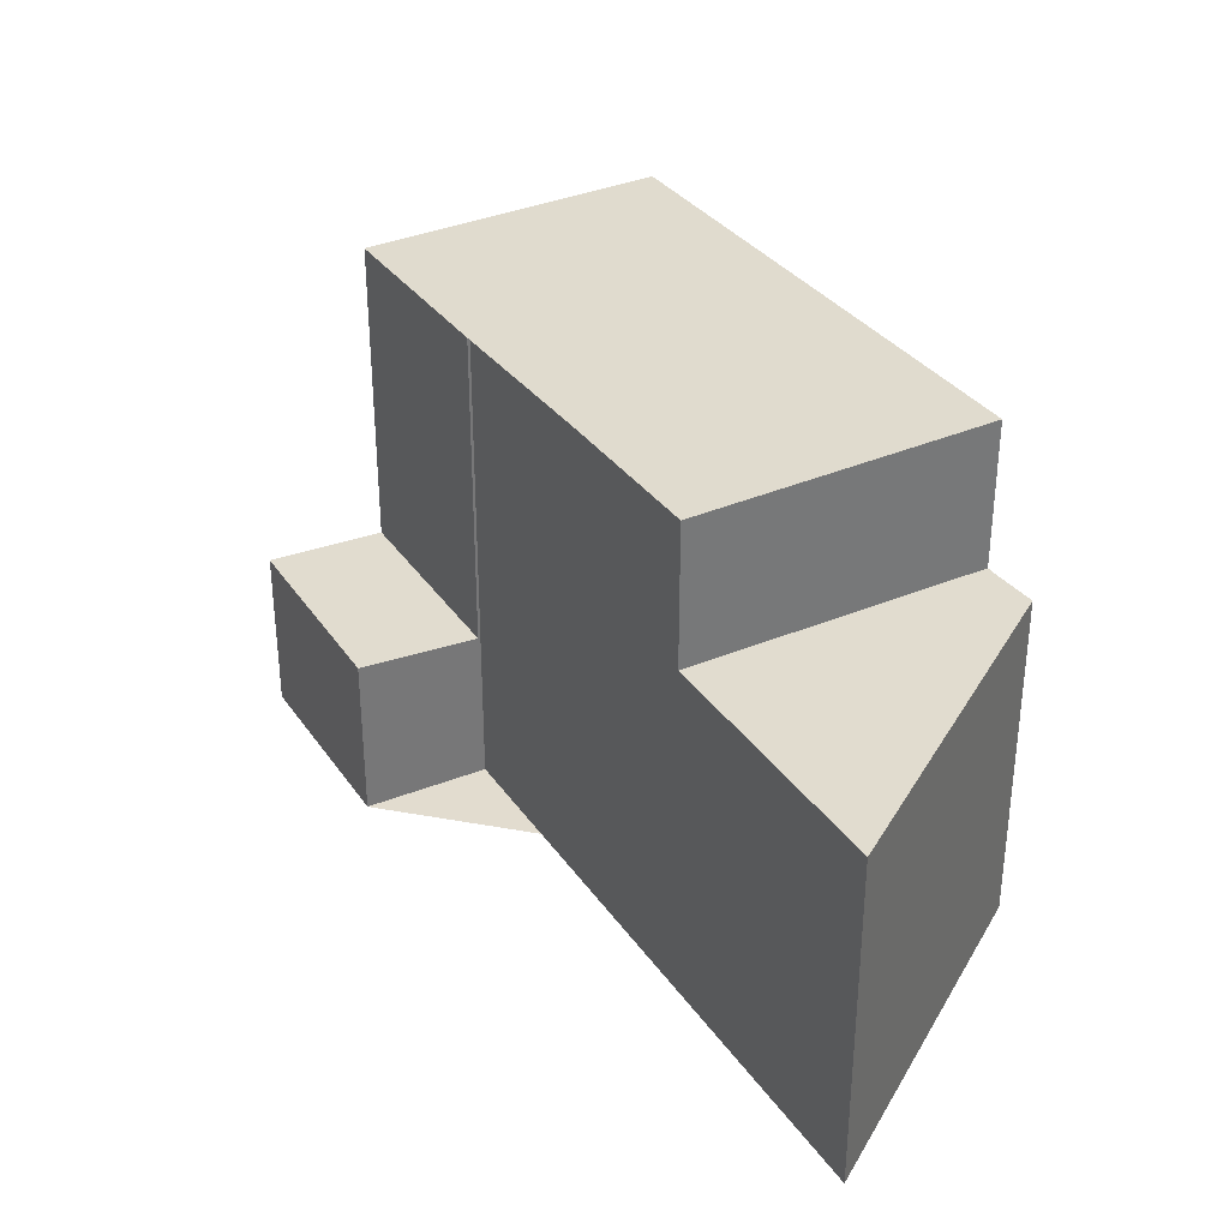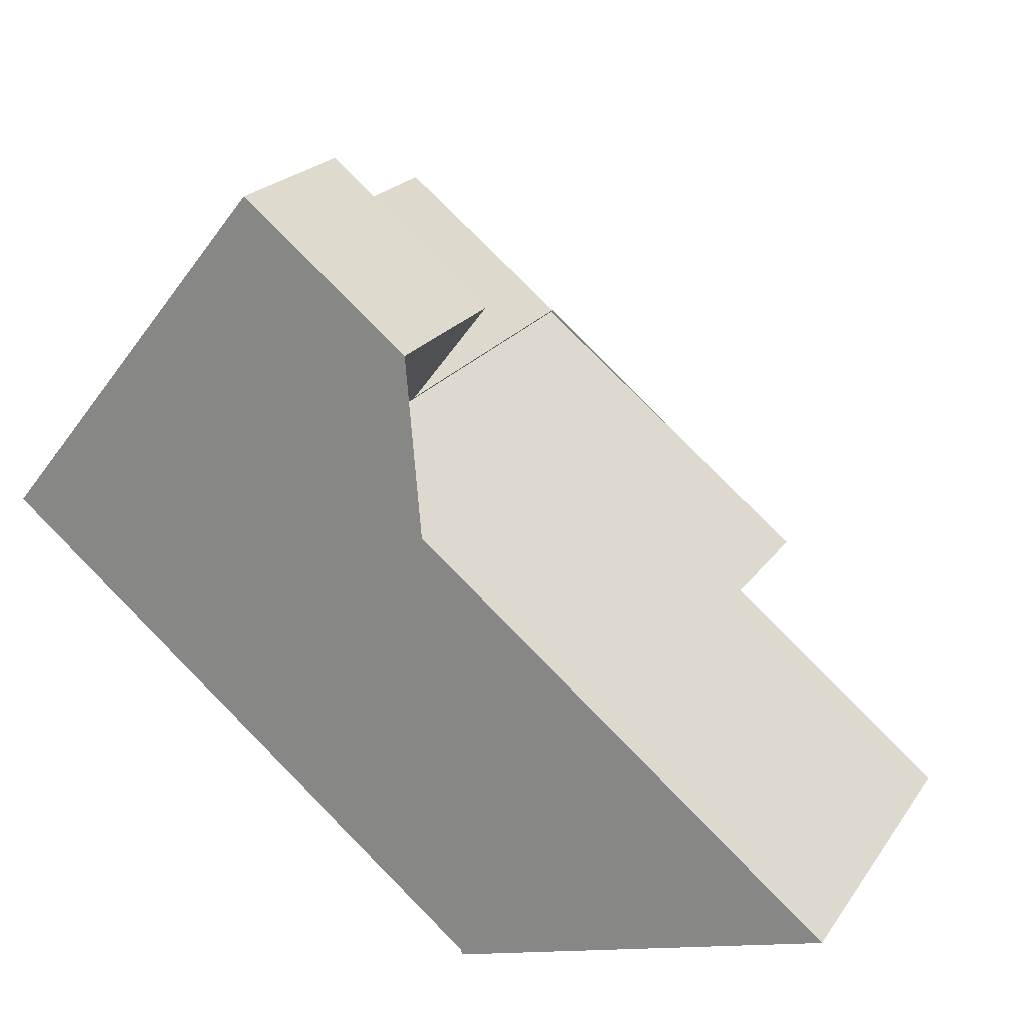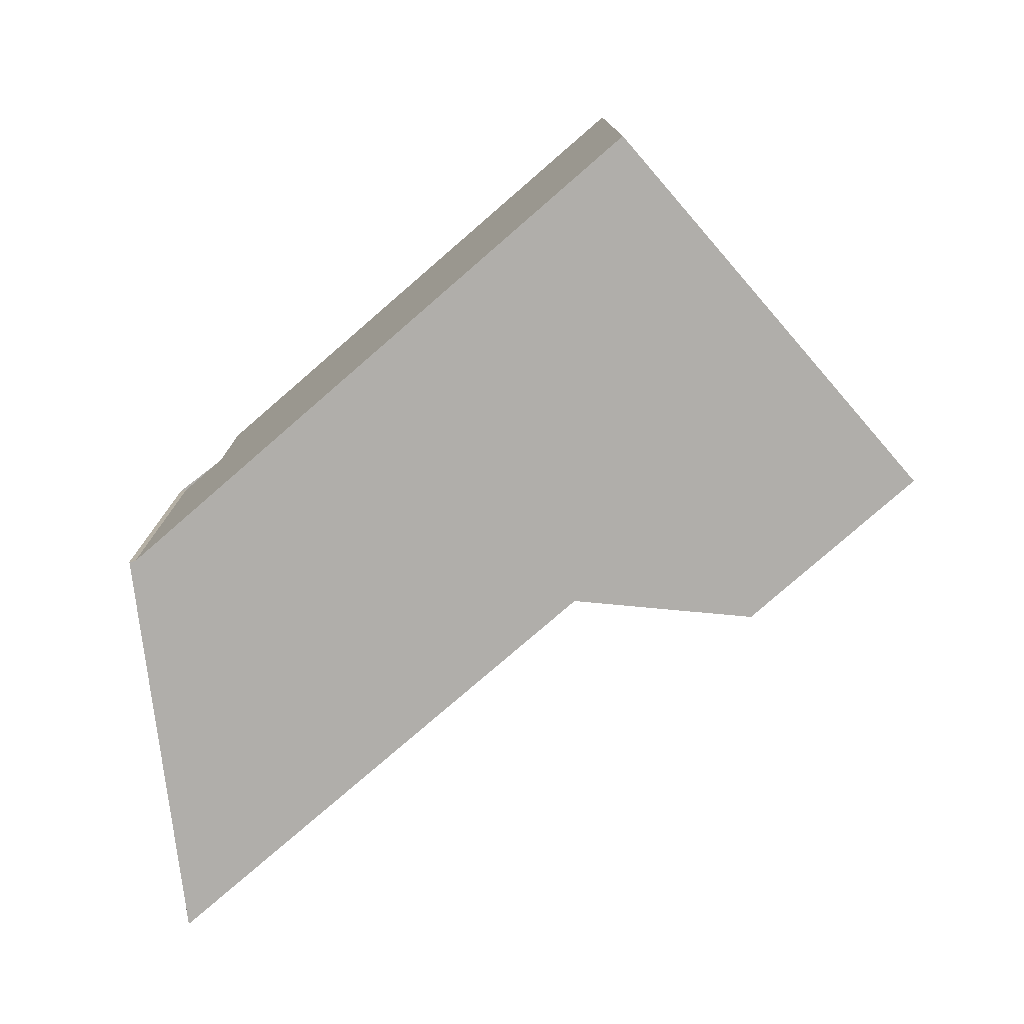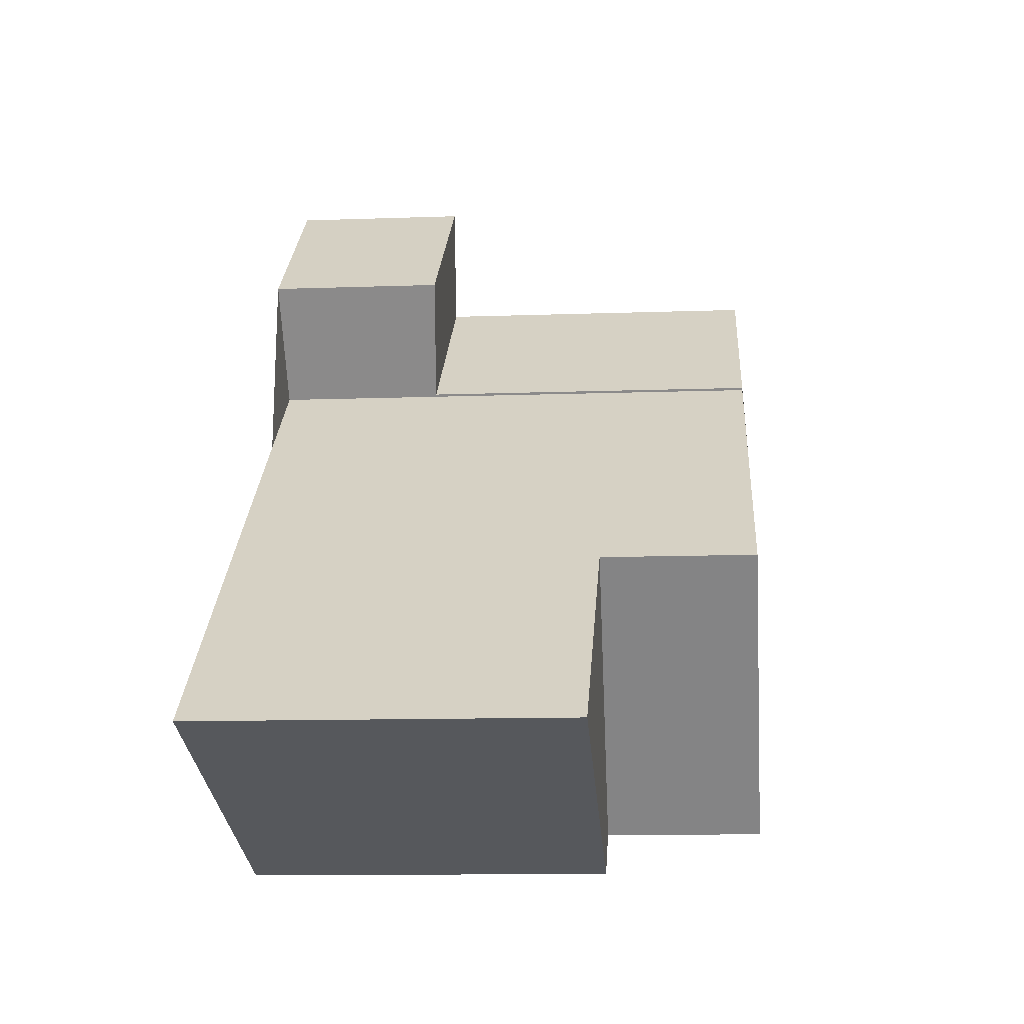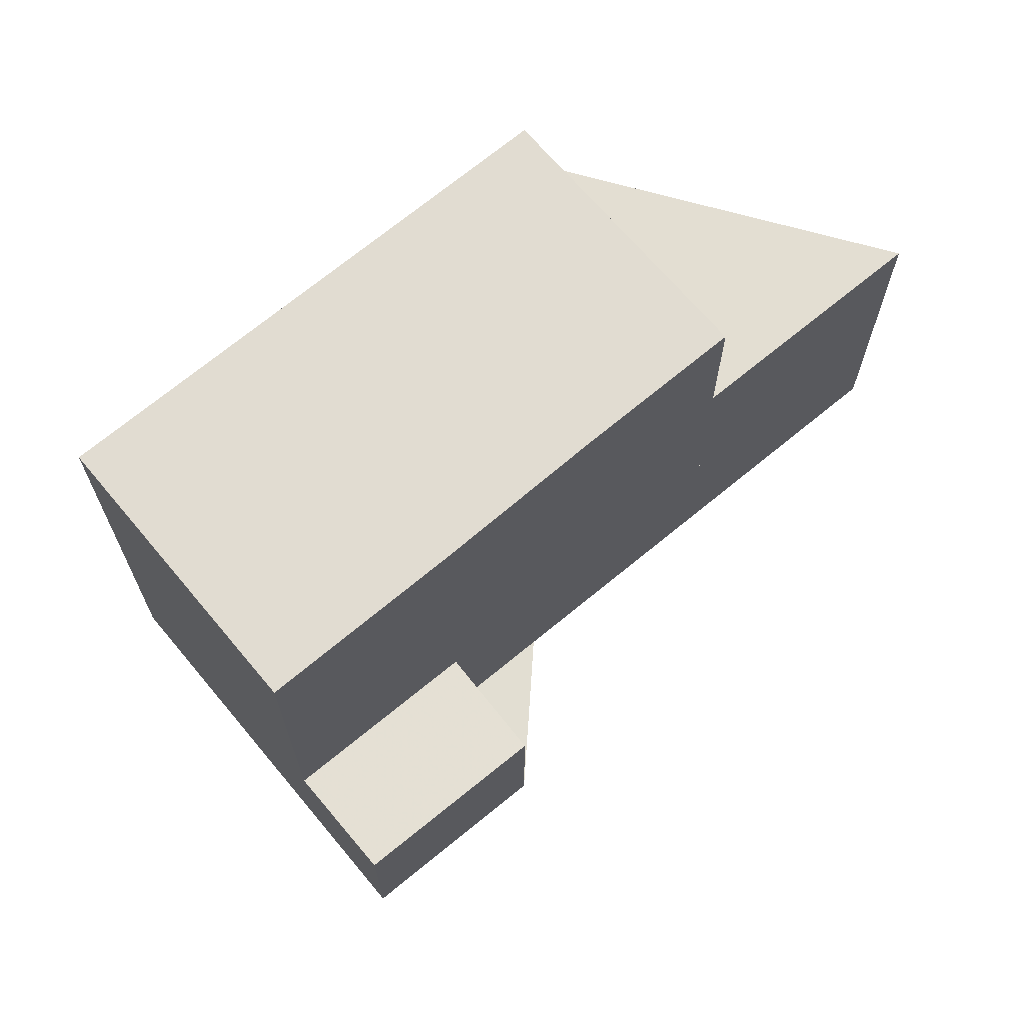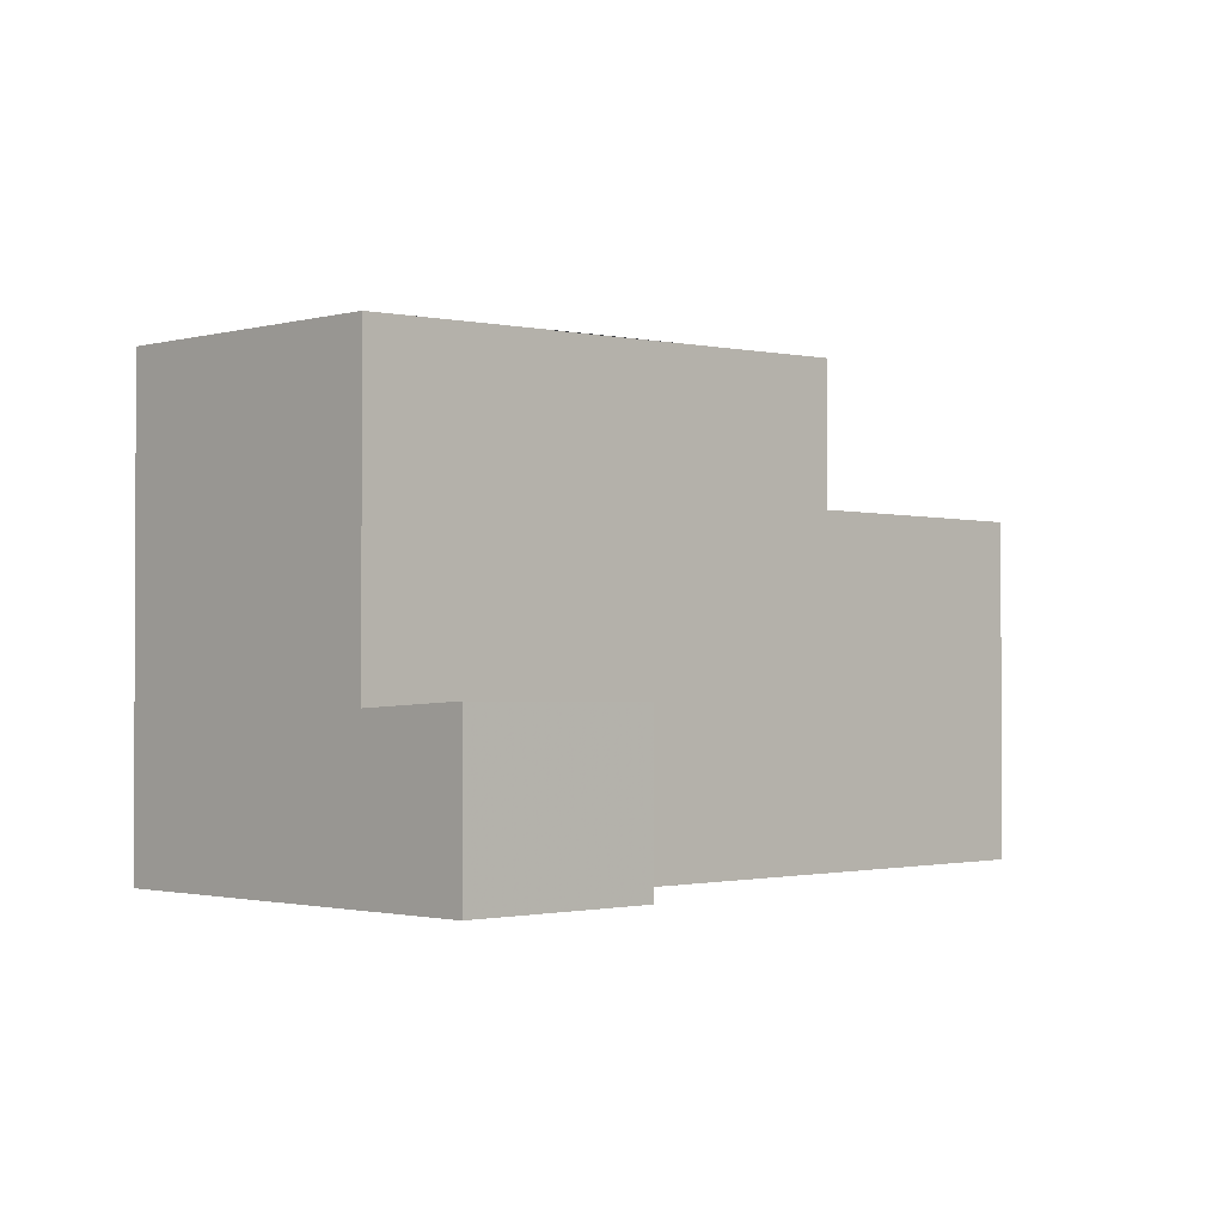
<metadata>
{"format":"obj","ext":"obj","renderer":"f3d","projection":"perspective","resolution":1024,"background":"white","views":[{"elev":34.6,"azim":-81.0,"up":"+Z"},{"elev":21.8,"azim":-154.6,"up":"+Y"},{"elev":-77.7,"azim":79.9,"up":"+Z"},{"elev":-11.2,"azim":-84.9,"up":"+Y"},{"elev":68.0,"azim":179.1,"up":"+Z"},{"elev":-1.5,"azim":174.3,"up":"+Z"}]}
</metadata>
<code>
v 48.57 72.87 2.813
v 55.14 70.87 2.735
v 39.61 65.65 0.3052
v 46.24 63.61 0.2432
v 46.27 63.71 0.2439
v 50.13 77.05 -2.933
v 47.19 74.71 -2.972
v 54.99 70.76 2.739
v 51.38 75.21 2.738
v 48.54 72.91 2.813
v 51.53 75.33 2.734
v 54.98 70.76 2.739
v 55.13 70.88 2.735
v 48.54 72.91 2.813
v 51.53 75.33 2.734
v 47.04 64.33 2.95
v 43.46 68.76 2.949
v 46.16 63.64 0.2439
v 48.54 72.91 0.3205
v 51.53 75.33 0.3254
v 47.04 64.33 0.2452
v 43.46 68.76 0.3115
v 49.98 76.94 -2.935
v 51.38 75.21 -3.053
v 51.53 75.33 -3.051
v 48.54 72.91 -3.092
v 51.53 75.33 -3.051
v 48.54 72.91 -3.092
v 51.38 75.21 2.738
v 51.38 75.21 0.3252
v 51.38 75.21 -3.053
v 47.04 64.34 2.95
v 47.04 64.34 0.2453
v 47.21 74.68 -2.974
v 49.99 76.93 -2.936
v 50.14 77.04 -2.934
v 43.49 68.72 2.949
v 51.44 75.14 2.738
v 51.58 75.26 2.734
v 43.49 68.72 0.311
v 39.67 65.63 0.3047
v 48.6 72.96 2.812
v 52.2 68.52 2.813
v 52.21 68.51 2.813
v 48.6 72.96 2.812
v 48.66 72.9 2.812
v 48.6 72.96 0.3206
v 48.6 72.96 -3.091
v 48.6 72.96 -3.091
v 47.23 74.66 -2.975
v 47.04 64.34 2.95
v 47.04 64.33 2.95
v 43.49 68.72 2.949
v 47.04 64.34 0.2453
v 47.04 64.33 0.2452
v 43.49 68.72 0.311
v 43.46 68.76 2.949
v 43.46 68.76 0.3115
v 43.46 68.76 2.949
v 48.57 72.87 2.813
v 48.57 72.87 -5.977
v 43.46 68.76 -5.977
v 55.13 70.88 2.735
v 55.14 70.87 2.735
v 55.14 70.87 -5.977
v 55.13 70.88 -5.977
v 39.67 65.63 0.3047
v 39.61 65.65 0.3052
v 39.61 65.65 -5.977
v 39.67 65.63 -5.977
v 46.27 63.71 0.2439
v 46.24 63.61 0.2432
v 46.24 63.61 -5.977
v 46.27 63.71 -5.977
v 47.04 64.33 0.2452
v 46.27 63.71 0.2439
v 46.27 63.71 -5.977
v 47.04 64.33 -5.977
v 49.98 76.94 -2.935
v 50.13 77.05 -2.933
v 50.13 77.05 -5.977
v 49.98 76.94 -5.977
v 47.21 74.68 -2.974
v 47.19 74.71 -2.972
v 47.19 74.71 -5.977
v 47.21 74.68 -5.977
v 55.14 70.87 2.735
v 54.99 70.76 2.739
v 54.99 70.76 -5.977
v 55.14 70.87 -5.977
v 48.57 72.87 2.813
v 48.54 72.91 2.813
v 48.54 72.91 -5.977
v 48.57 72.87 -5.977
v 51.58 75.26 2.734
v 55.13 70.88 2.735
v 55.13 70.88 -5.977
v 51.58 75.26 -5.977
v 46.24 63.61 0.2432
v 46.16 63.64 0.2439
v 46.16 63.64 -5.977
v 46.24 63.61 -5.977
v 47.19 74.71 -2.972
v 49.98 76.94 -2.935
v 49.98 76.94 -5.977
v 47.19 74.71 -5.977
v 50.14 77.04 -2.934
v 51.53 75.33 -3.051
v 51.53 75.33 -5.977
v 50.14 77.04 -5.977
v 47.23 74.66 -2.975
v 47.21 74.68 -2.974
v 47.21 74.68 -5.977
v 47.23 74.66 -5.977
v 50.13 77.05 -2.933
v 50.14 77.04 -2.934
v 50.14 77.04 -5.977
v 50.13 77.05 -5.977
v 51.53 75.33 2.734
v 51.58 75.26 2.734
v 51.58 75.26 -5.977
v 51.53 75.33 -5.977
v 46.16 63.64 0.2439
v 39.67 65.63 0.3047
v 39.67 65.63 -5.977
v 46.16 63.64 -5.977
v 54.99 70.76 2.739
v 52.21 68.51 2.813
v 52.21 68.51 -5.977
v 54.99 70.76 -5.977
v 48.54 72.91 -3.092
v 47.23 74.66 -2.975
v 47.23 74.66 -5.977
v 48.54 72.91 -5.977
v 52.21 68.51 2.813
v 47.04 64.33 2.95
v 47.04 64.33 -5.977
v 52.21 68.51 -5.977
v 39.61 65.65 0.3052
v 43.46 68.76 0.3115
v 43.46 68.76 -5.977
v 39.61 65.65 -5.977
v 55.14 70.87 -5.977
v 46.27 63.71 -5.977
v 46.24 63.61 -5.977
v 39.61 65.65 -5.977
v 48.57 72.87 -5.977
v 47.19 74.71 -5.977
v 50.13 77.05 -5.977
f 12 8 2 13
f 35 23 7 34
f 44 8 12 43
f 43 12 38 46
f 38 12 13 39
f 42 14 19 47
f 40 22 17 37
f 36 6 23 35
f 47 19 28 48
f 30 20 15 29
f 31 27 20 30
f 32 16 21 33
f 50 26 49
f 35 24 25 36
f 46 38 9 45
f 39 11 9 38
f 37 32 33 40
f 52 44 43 51
f 51 43 46 53
f 47 30 29 42
f 48 31 30 47
f 49 24 35 34 50
f 53 46 45 10 1 57
f 54 18 4 5 55
f 56 41 18 54
f 58 3 41 56
f 60 61 62 59
f 64 65 66 63
f 68 69 70 67
f 72 73 74 71
f 76 77 78 75
f 80 81 82 79
f 84 85 86 83
f 88 89 90 87
f 92 93 94 91
f 96 97 98 95
f 100 101 102 99
f 104 105 106 103
f 108 109 110 107
f 112 113 114 111
f 116 117 118 115
f 120 121 122 119
f 124 125 126 123
f 128 129 130 127
f 132 133 134 131
f 136 137 138 135
f 140 141 142 139
f 144 145 146 147 148 149 143

</code>
